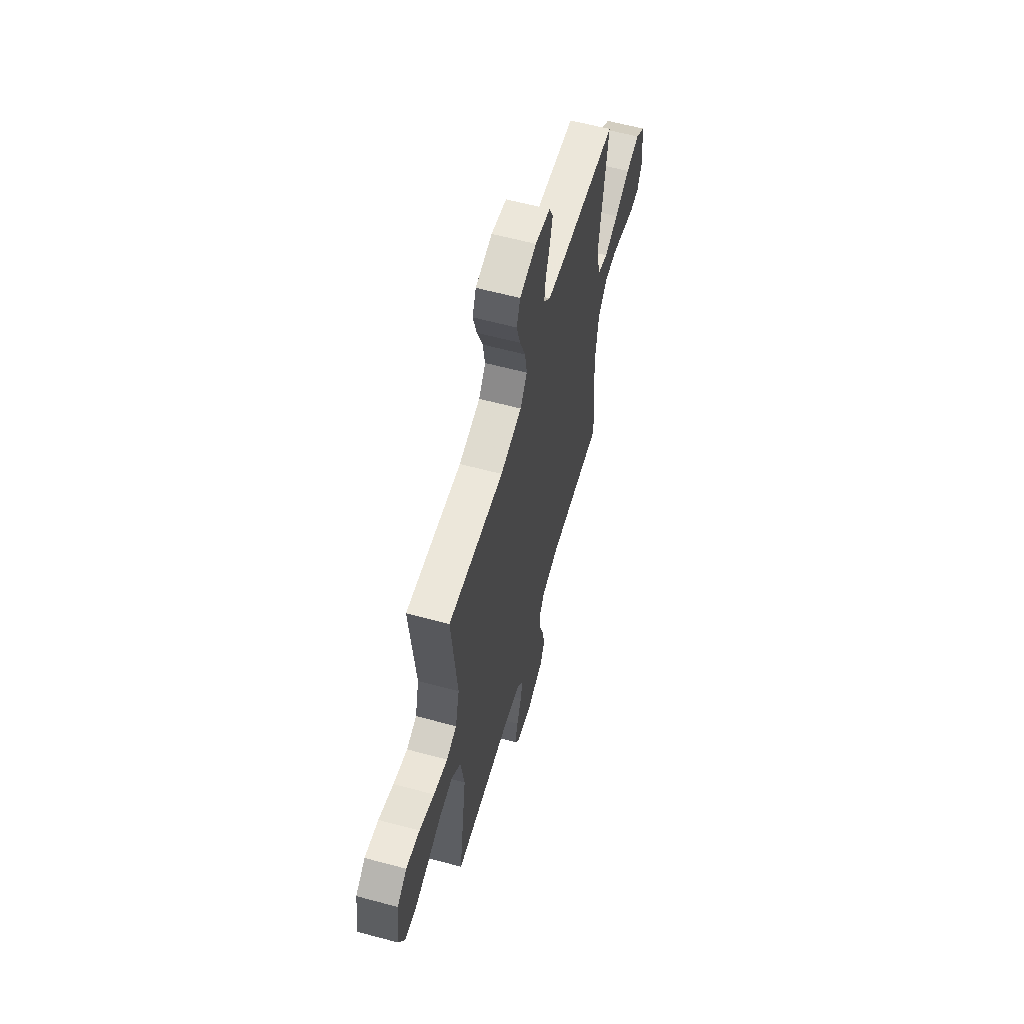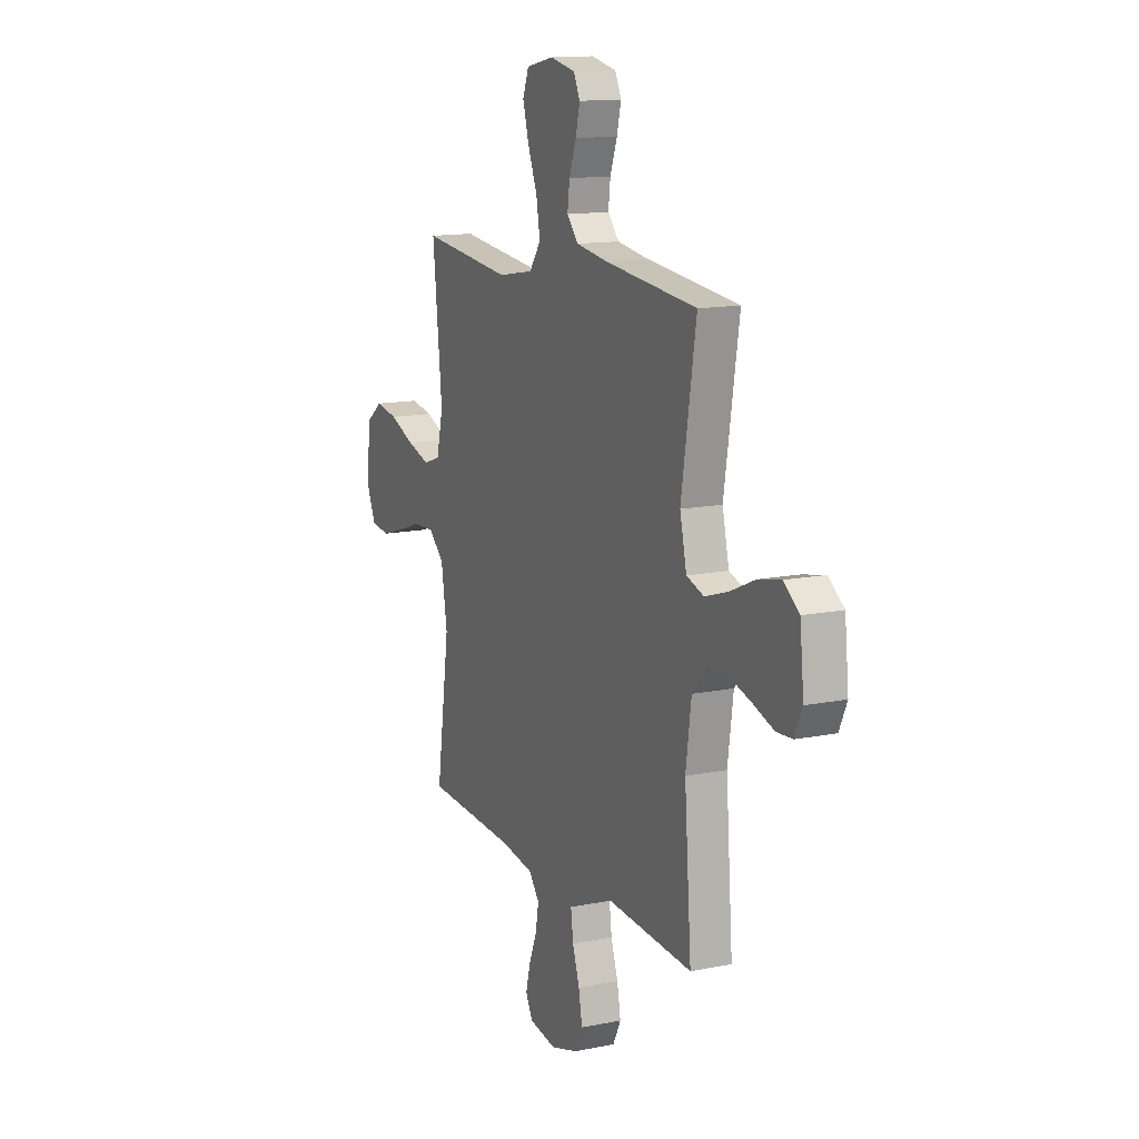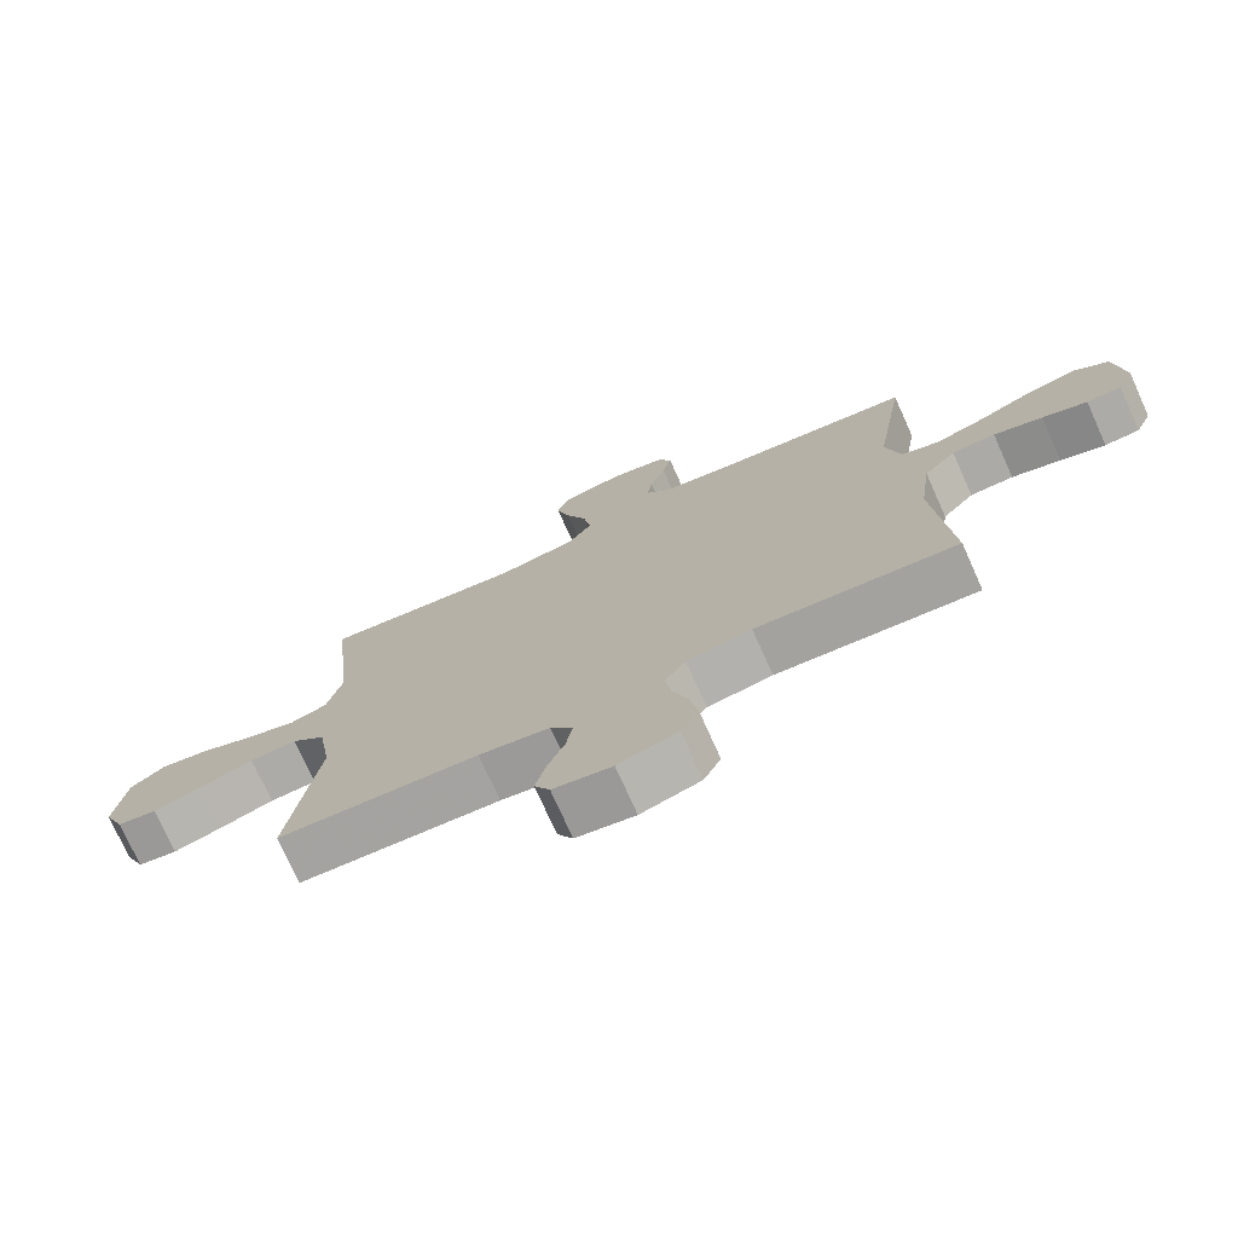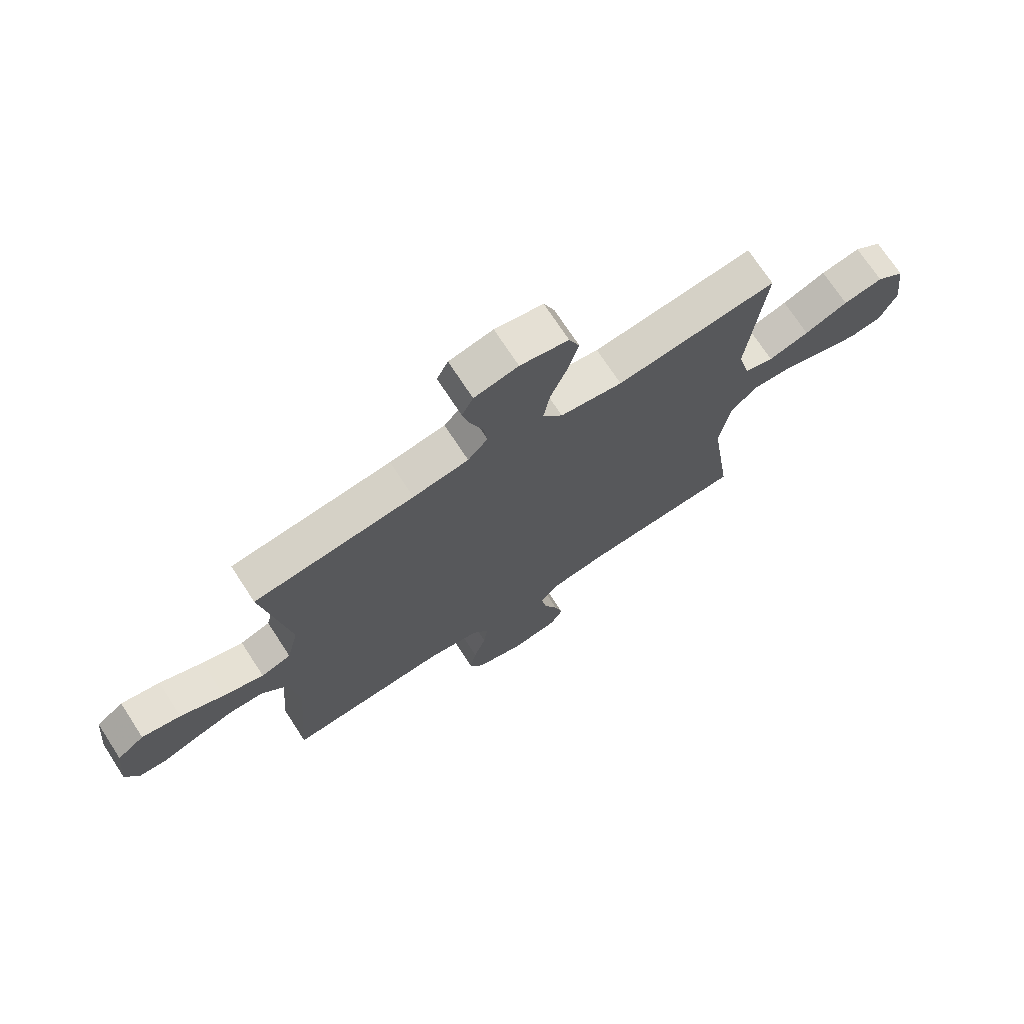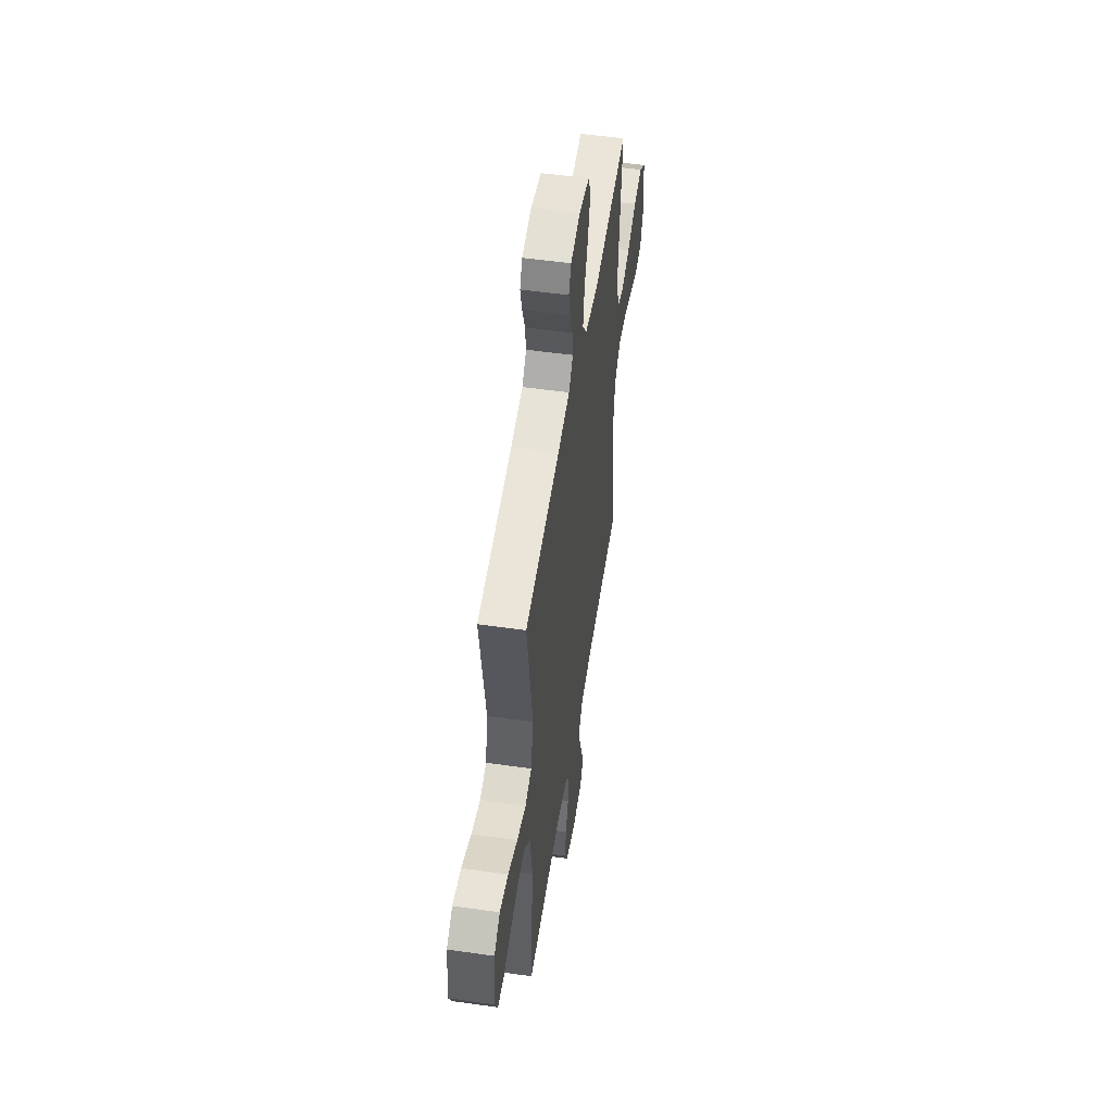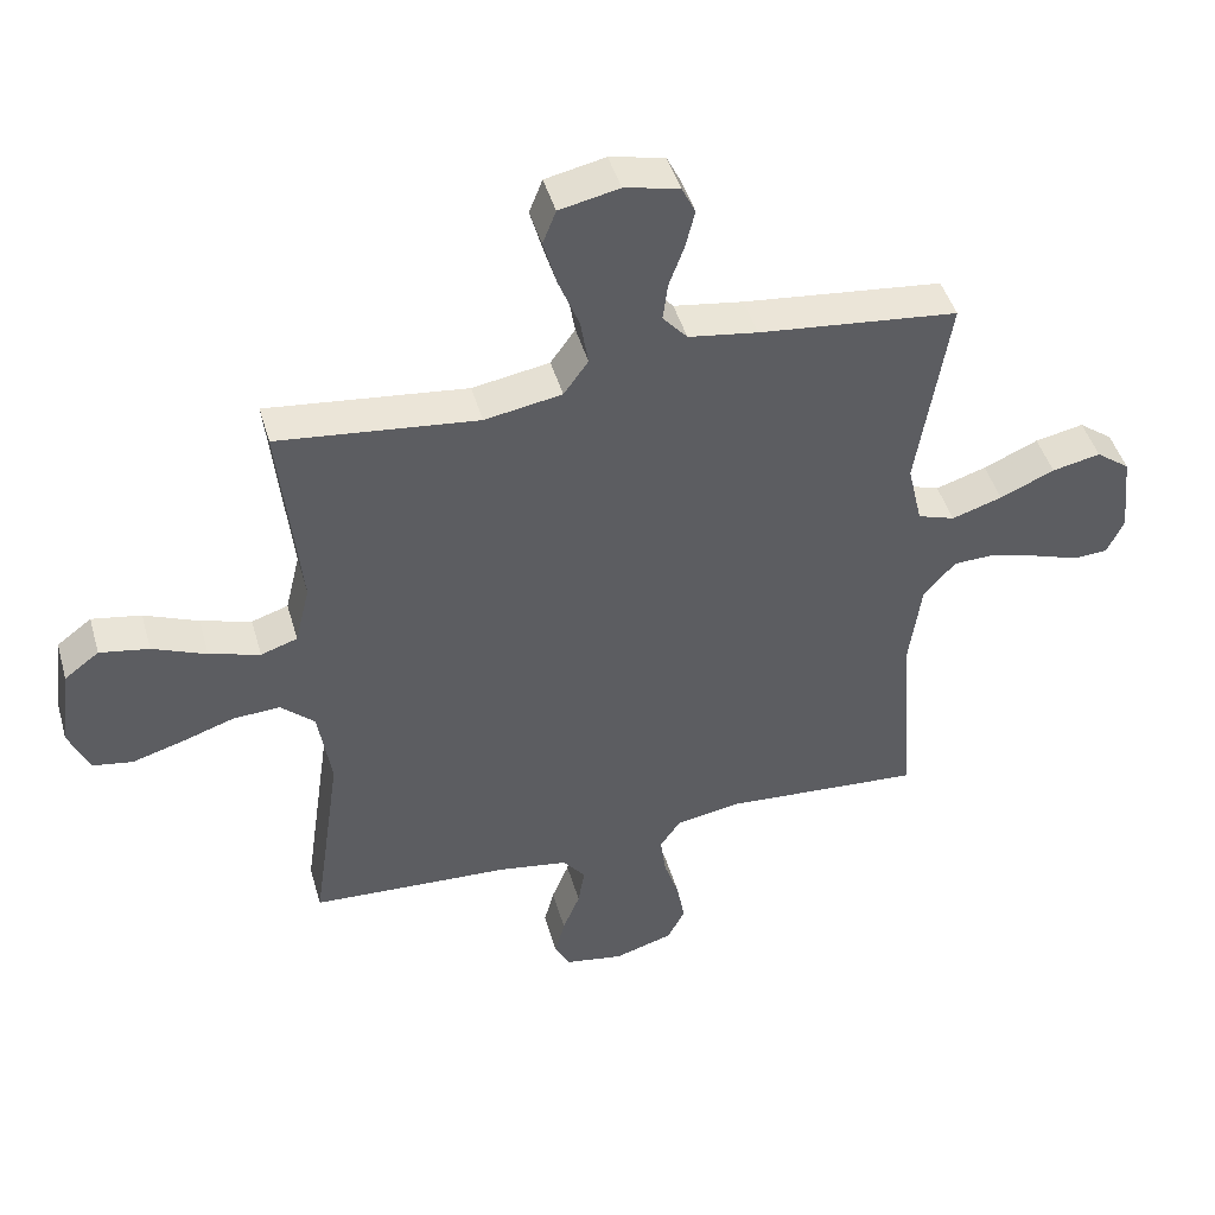
<metadata>
{"format":"obj","ext":"obj","renderer":"f3d","projection":"perspective","resolution":1024,"background":"white","views":[{"elev":60.2,"azim":105.4,"up":"+Z"},{"elev":13.3,"azim":-114.7,"up":"+Z"},{"elev":-74.8,"azim":-155.8,"up":"+Z"},{"elev":72.2,"azim":-33.1,"up":"+Z"},{"elev":52.5,"azim":-81.3,"up":"+Z"},{"elev":45.5,"azim":164.2,"up":"+Z"}]}
</metadata>
<code>
v -0.5 0.07 0.5
v -0.2 0.07 0.533
v -0.096 0.07 0.549
v -0.059 0.07 0.591
v -0.066 0.07 0.647
v -0.089 0.07 0.71
v -0.103 0.07 0.767
v -0.082 0.07 0.81
v 0 0.07 0.828
v 0.09 0.07 0.809
v 0.11 0.07 0.758
v 0.09 0.07 0.687
v 0.059 0.07 0.609
v 0.047 0.07 0.538
v 0.084 0.07 0.486
v 0.2 0.07 0.466
v 0.5 0.07 0.5
v 0.469 0.07 0.2
v 0.491 0.07 0.109
v 0.546 0.07 0.091
v 0.622 0.07 0.114
v 0.703 0.07 0.148
v 0.777 0.07 0.161
v 0.829 0.07 0.122
v 0.845 0.07 0
v 0.814 0.07 -0.071
v 0.754 0.07 -0.081
v 0.679 0.07 -0.059
v 0.599 0.07 -0.032
v 0.528 0.07 -0.028
v 0.477 0.07 -0.075
v 0.457 0.07 -0.2
v 0.5 0.07 -0.5
v 0.2 0.07 -0.516
v 0.094 0.07 -0.533
v 0.06 0.07 -0.576
v 0.07 0.07 -0.635
v 0.096 0.07 -0.699
v 0.111 0.07 -0.757
v 0.088 0.07 -0.8
v 0 0.07 -0.815
v -0.089 0.07 -0.788
v -0.115 0.07 -0.736
v -0.103 0.07 -0.671
v -0.08 0.07 -0.602
v -0.072 0.07 -0.541
v -0.103 0.07 -0.496
v -0.2 0.07 -0.479
v -0.5 0.07 -0.5
v -0.477 0.07 -0.2
v -0.495 0.07 -0.069
v -0.543 0.07 -0.015
v -0.608 0.07 -0.013
v -0.681 0.07 -0.035
v -0.748 0.07 -0.058
v -0.8 0.07 -0.055
v -0.825 0.07 0
v -0.812 0.07 0.123
v -0.761 0.07 0.161
v -0.688 0.07 0.146
v -0.606 0.07 0.11
v -0.53 0.07 0.086
v -0.474 0.07 0.105
v -0.452 0.07 0.2
v -0.5 0 0.5
v -0.2 0 0.533
v -0.096 0 0.549
v -0.059 0 0.591
v -0.066 0 0.647
v -0.089 0 0.71
v -0.103 0 0.767
v -0.082 0 0.81
v 0 0 0.828
v 0.09 0 0.809
v 0.11 0 0.758
v 0.09 0 0.687
v 0.059 0 0.609
v 0.047 0 0.538
v 0.084 0 0.486
v 0.2 0 0.466
v 0.5 0 0.5
v 0.469 0 0.2
v 0.491 0 0.109
v 0.546 0 0.091
v 0.622 0 0.114
v 0.703 0 0.148
v 0.777 0 0.161
v 0.829 0 0.122
v 0.845 0 0
v 0.814 0 -0.071
v 0.754 0 -0.081
v 0.679 0 -0.059
v 0.599 0 -0.032
v 0.528 0 -0.028
v 0.477 0 -0.075
v 0.457 0 -0.2
v 0.5 0 -0.5
v 0.2 0 -0.516
v 0.094 0 -0.533
v 0.06 0 -0.576
v 0.07 0 -0.635
v 0.096 0 -0.699
v 0.111 0 -0.757
v 0.088 0 -0.8
v 0 0 -0.815
v -0.089 0 -0.788
v -0.115 0 -0.736
v -0.103 0 -0.671
v -0.08 0 -0.602
v -0.072 0 -0.541
v -0.103 0 -0.496
v -0.2 0 -0.479
v -0.5 0 -0.5
v -0.477 0 -0.2
v -0.495 0 -0.069
v -0.543 0 -0.015
v -0.608 0 -0.013
v -0.681 0 -0.035
v -0.748 0 -0.058
v -0.8 0 -0.055
v -0.825 0 0
v -0.812 0 0.123
v -0.761 0 0.161
v -0.688 0 0.146
v -0.606 0 0.11
v -0.53 0 0.086
v -0.474 0 0.105
v -0.452 0 0.2
f 58 59 60 61
f 58 61 62
f 57 58 62
f 54 55 56 57
f 53 54 57 62
f 52 53 62 63
f 48 49 50
f 47 48 50 51
f 42 43 44 45
f 42 45 46
f 41 42 46
f 40 41 46
f 37 38 39 40
f 36 37 40 46
f 35 36 46 47
f 32 33 34
f 31 32 34 35
f 26 27 28 29
f 24 25 26 29
f 24 29 30
f 21 22 23 24
f 20 21 24 30
f 19 20 30 31
f 16 17 18
f 15 16 18 19
f 10 11 12 13
f 10 13 14
f 9 10 14
f 8 9 14
f 5 6 7 8
f 4 5 8 14
f 3 4 14 15
f 64 1 2
f 63 64 2 3
f 47 51 52 63
f 31 35 47 63
f 19 31 63
f 3 15 19 63
f 125 124 123 122
f 126 125 122
f 126 122 121
f 121 120 119 118
f 126 121 118 117
f 127 126 117 116
f 114 113 112
f 115 114 112 111
f 109 108 107 106
f 110 109 106
f 110 106 105
f 110 105 104
f 104 103 102 101
f 110 104 101 100
f 111 110 100 99
f 98 97 96
f 99 98 96 95
f 93 92 91 90
f 93 90 89 88
f 94 93 88
f 88 87 86 85
f 94 88 85 84
f 95 94 84 83
f 82 81 80
f 83 82 80 79
f 77 76 75 74
f 78 77 74
f 78 74 73
f 78 73 72
f 72 71 70 69
f 78 72 69 68
f 79 78 68 67
f 66 65 128
f 67 66 128 127
f 127 116 115 111
f 127 111 99 95
f 127 95 83
f 127 83 79 67
f 1 65 66 2
f 2 66 67 3
f 3 67 68 4
f 4 68 69 5
f 5 69 70 6
f 6 70 71 7
f 7 71 72 8
f 8 72 73 9
f 9 73 74 10
f 10 74 75 11
f 11 75 76 12
f 12 76 77 13
f 13 77 78 14
f 14 78 79 15
f 15 79 80 16
f 16 80 81 17
f 17 81 82 18
f 18 82 83 19
f 19 83 84 20
f 20 84 85 21
f 21 85 86 22
f 22 86 87 23
f 23 87 88 24
f 24 88 89 25
f 25 89 90 26
f 26 90 91 27
f 27 91 92 28
f 28 92 93 29
f 29 93 94 30
f 30 94 95 31
f 31 95 96 32
f 32 96 97 33
f 33 97 98 34
f 34 98 99 35
f 35 99 100 36
f 36 100 101 37
f 37 101 102 38
f 38 102 103 39
f 39 103 104 40
f 40 104 105 41
f 41 105 106 42
f 42 106 107 43
f 43 107 108 44
f 44 108 109 45
f 45 109 110 46
f 46 110 111 47
f 47 111 112 48
f 48 112 113 49
f 49 113 114 50
f 50 114 115 51
f 51 115 116 52
f 52 116 117 53
f 53 117 118 54
f 54 118 119 55
f 55 119 120 56
f 56 120 121 57
f 57 121 122 58
f 58 122 123 59
f 59 123 124 60
f 60 124 125 61
f 61 125 126 62
f 62 126 127 63
f 63 127 128 64
f 64 128 65 1

</code>
